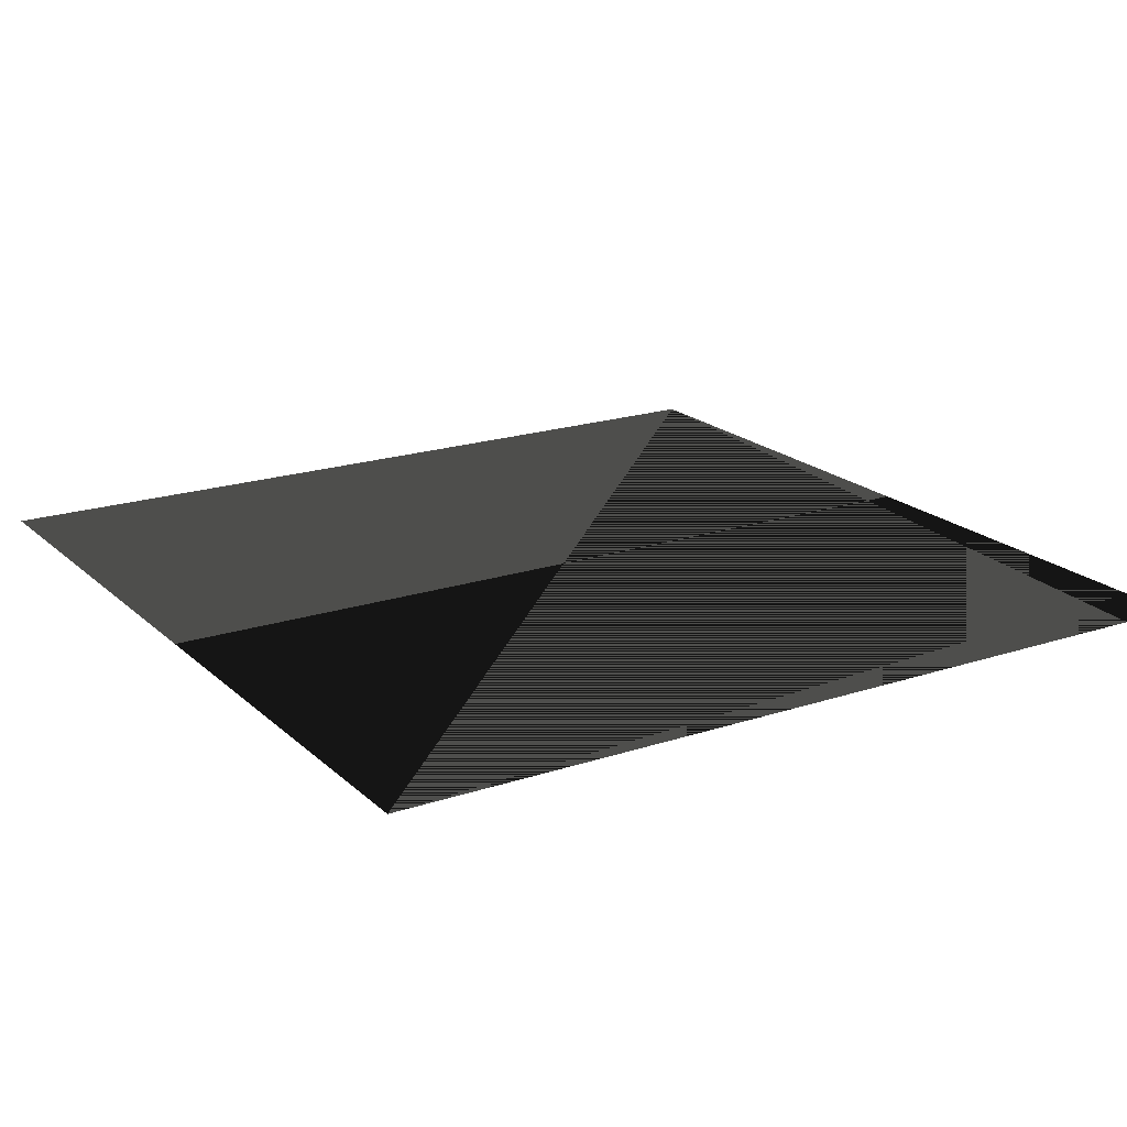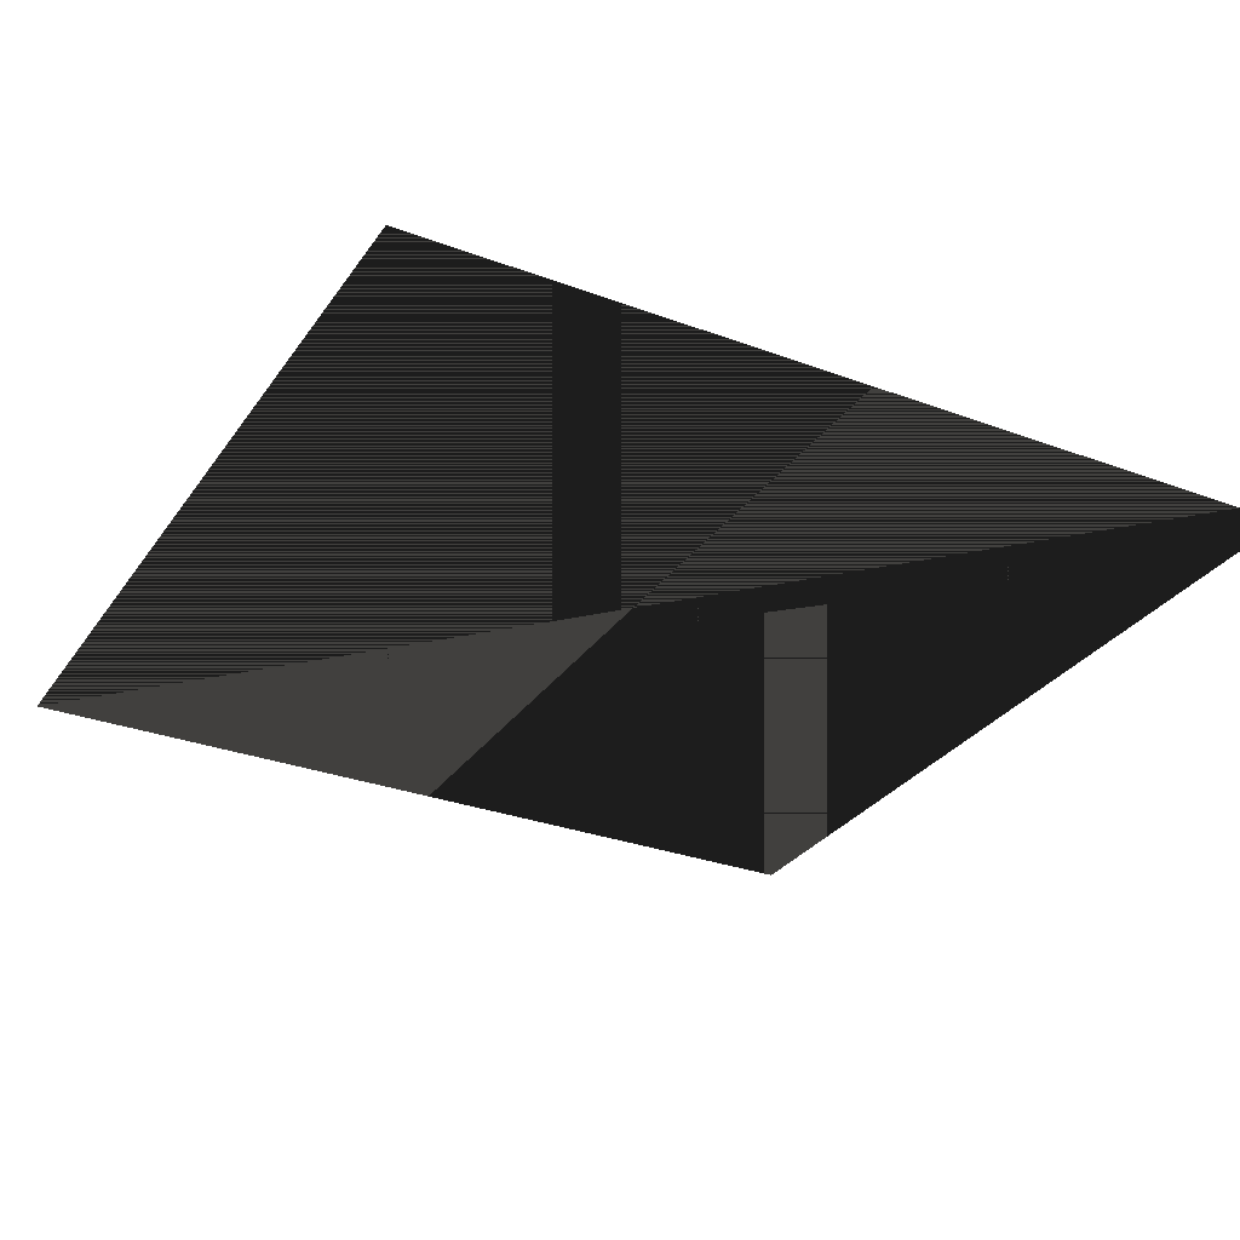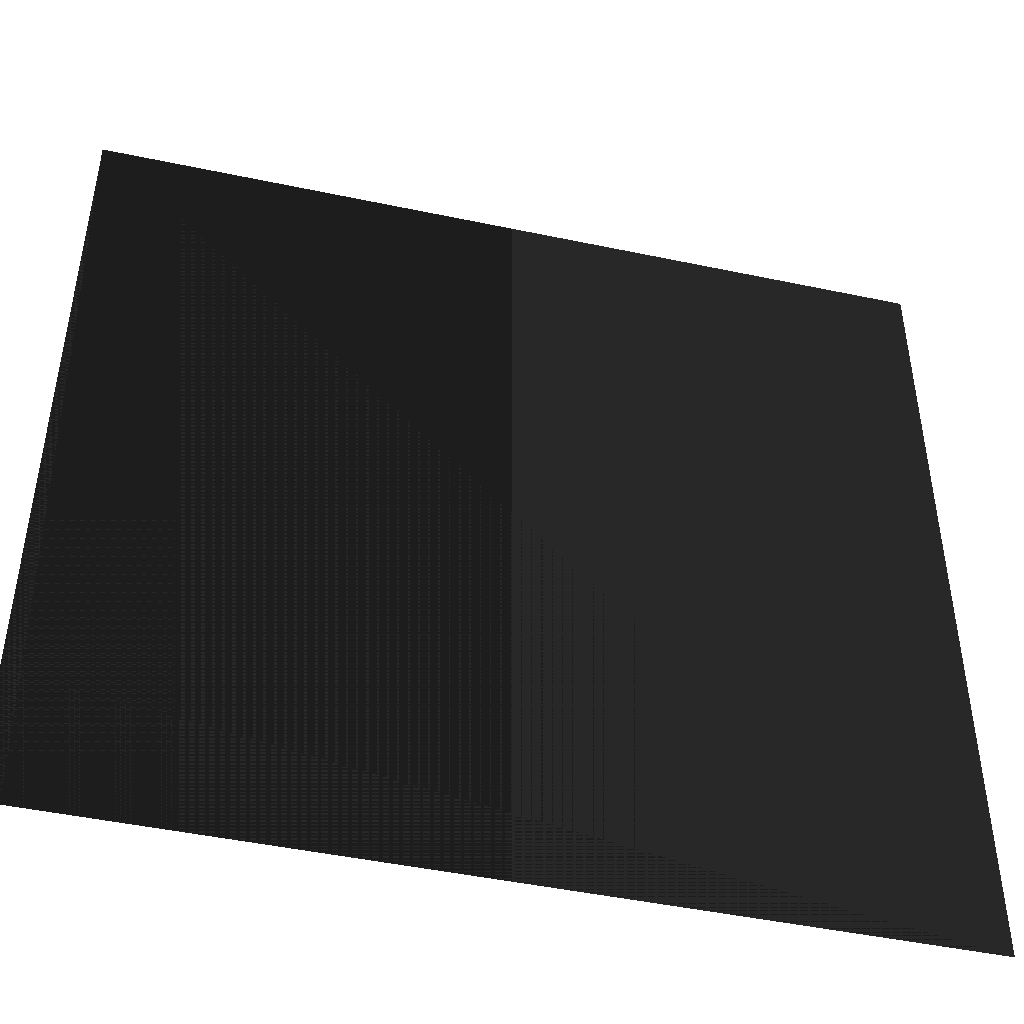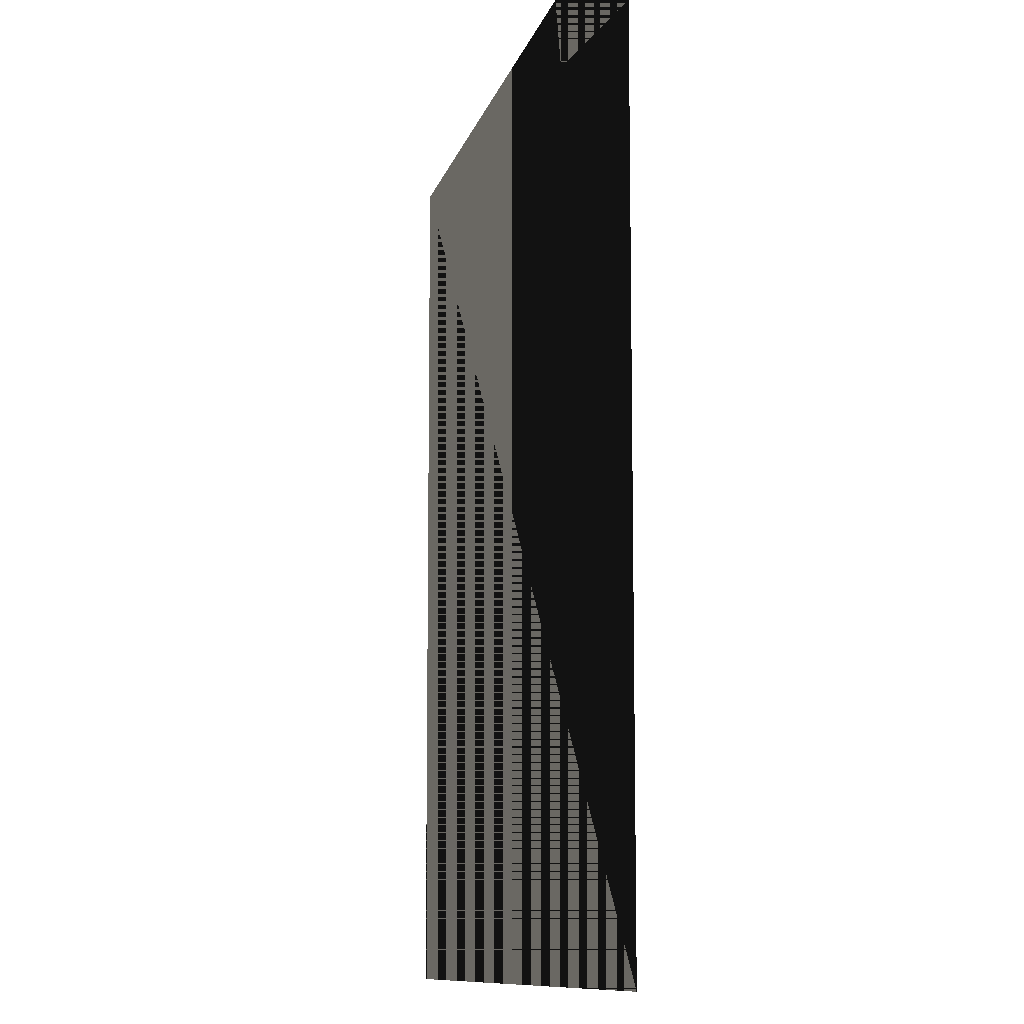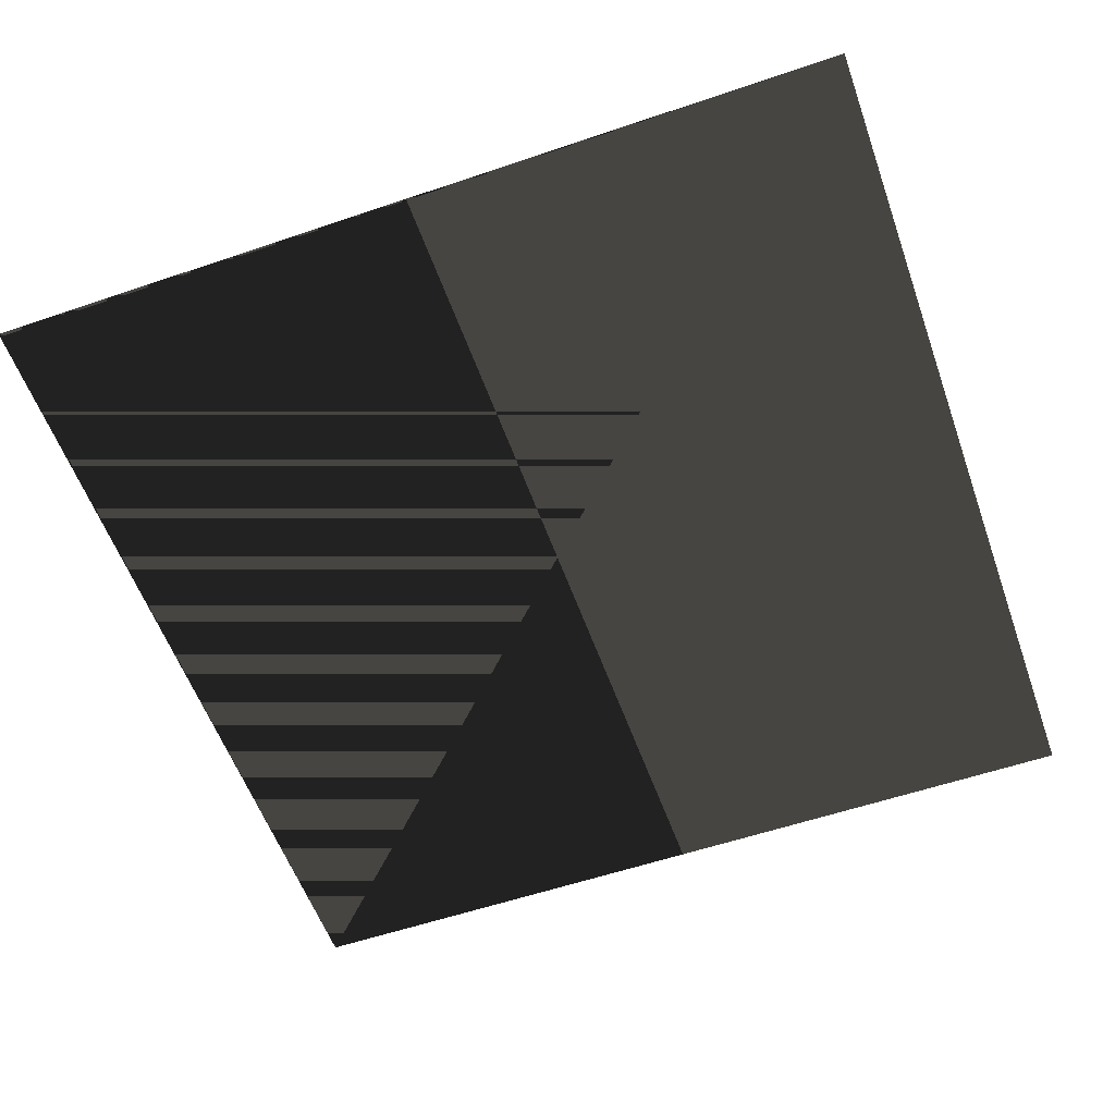
<metadata>
{"format":"obj","ext":"obj","renderer":"f3d","projection":"perspective","resolution":1024,"background":"white","views":[{"elev":19.5,"azim":-121.8,"up":"+Z"},{"elev":-30.0,"azim":-28.5,"up":"+Z"},{"elev":-46.3,"azim":-13.6,"up":"+Y"},{"elev":-9.8,"azim":77.7,"up":"+Y"},{"elev":-56.9,"azim":-160.5,"up":"+Z"}]}
</metadata>
<code>
v 1.75 0.75 0 0.502 0.502 0.502 #0.502
v -1.75 0.75 0 0.502 0.502 0.502 #0.502
v -1.75 4.25 0 0.502 0.502 0.502 #0.502
v -1.75 4.25 0 0.502 0.502 0.502 #0.502
v 1.75 4.25 0 0.502 0.502 0.502 #0.502
v 1.75 0.75 0 0.502 0.502 0.502 #0.502
v -1.75 4.25 0 0.502 0.502 0.502 #0.502
v -1.75 0.75 0 0.502 0.502 0.502 #0.502
v 1.75 0.75 0 0.502 0.502 0.502 #0.502
v 1.75 0.75 0 0.502 0.502 0.502 #0.502
v 1.75 4.25 0 0.502 0.502 0.502 #0.502
v -1.75 4.25 0 0.502 0.502 0.502 #0.502
f 1 2 3
f 4 5 6
f 7 8 9
f 10 11 12

</code>
